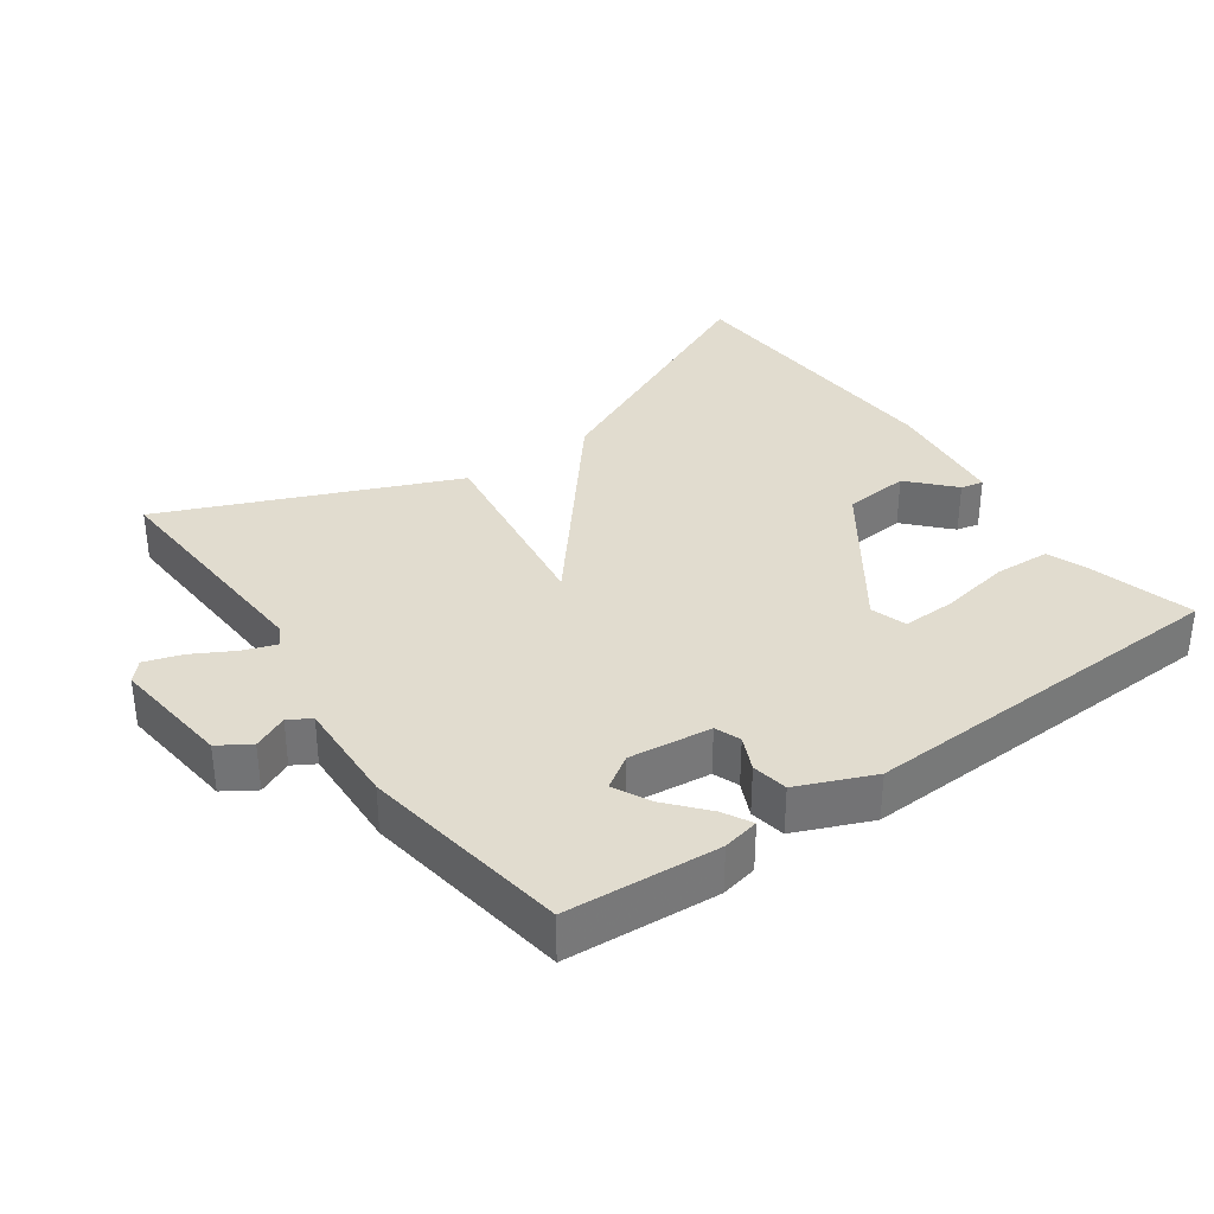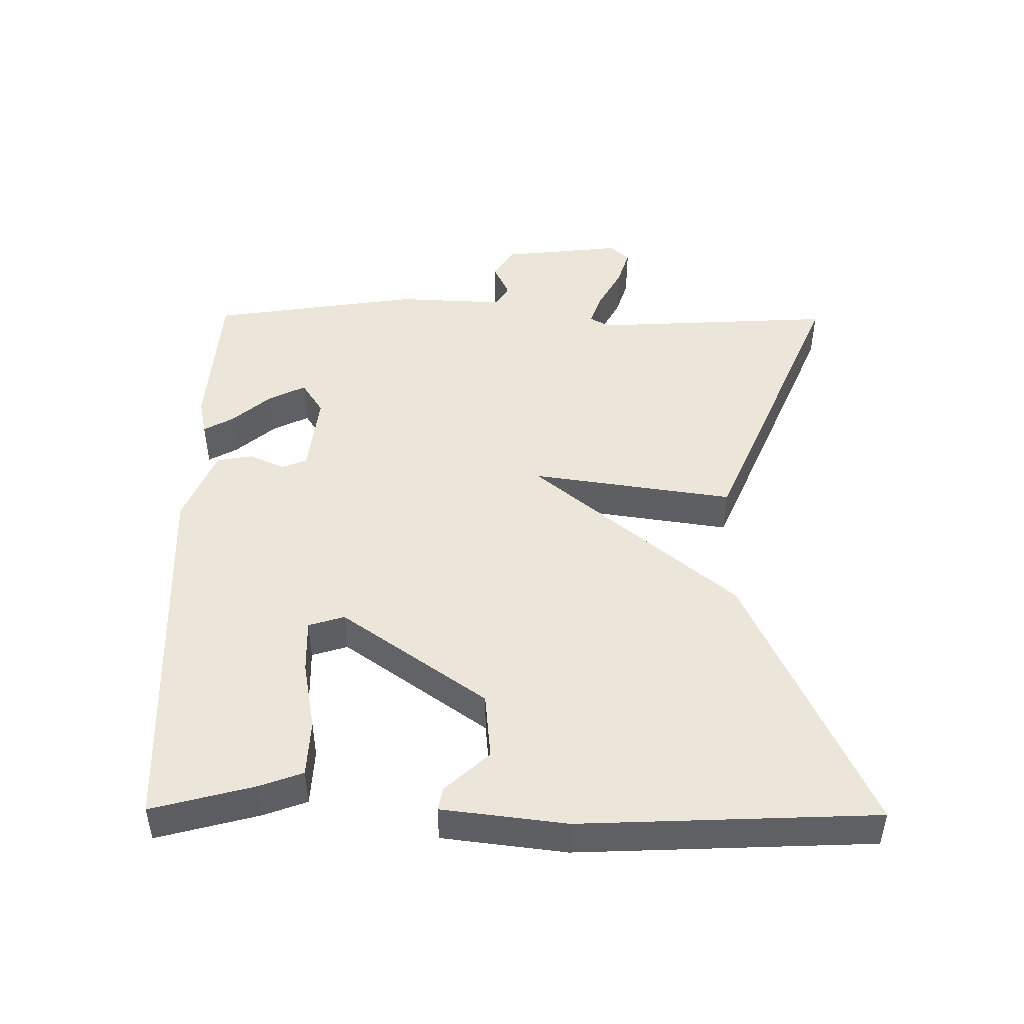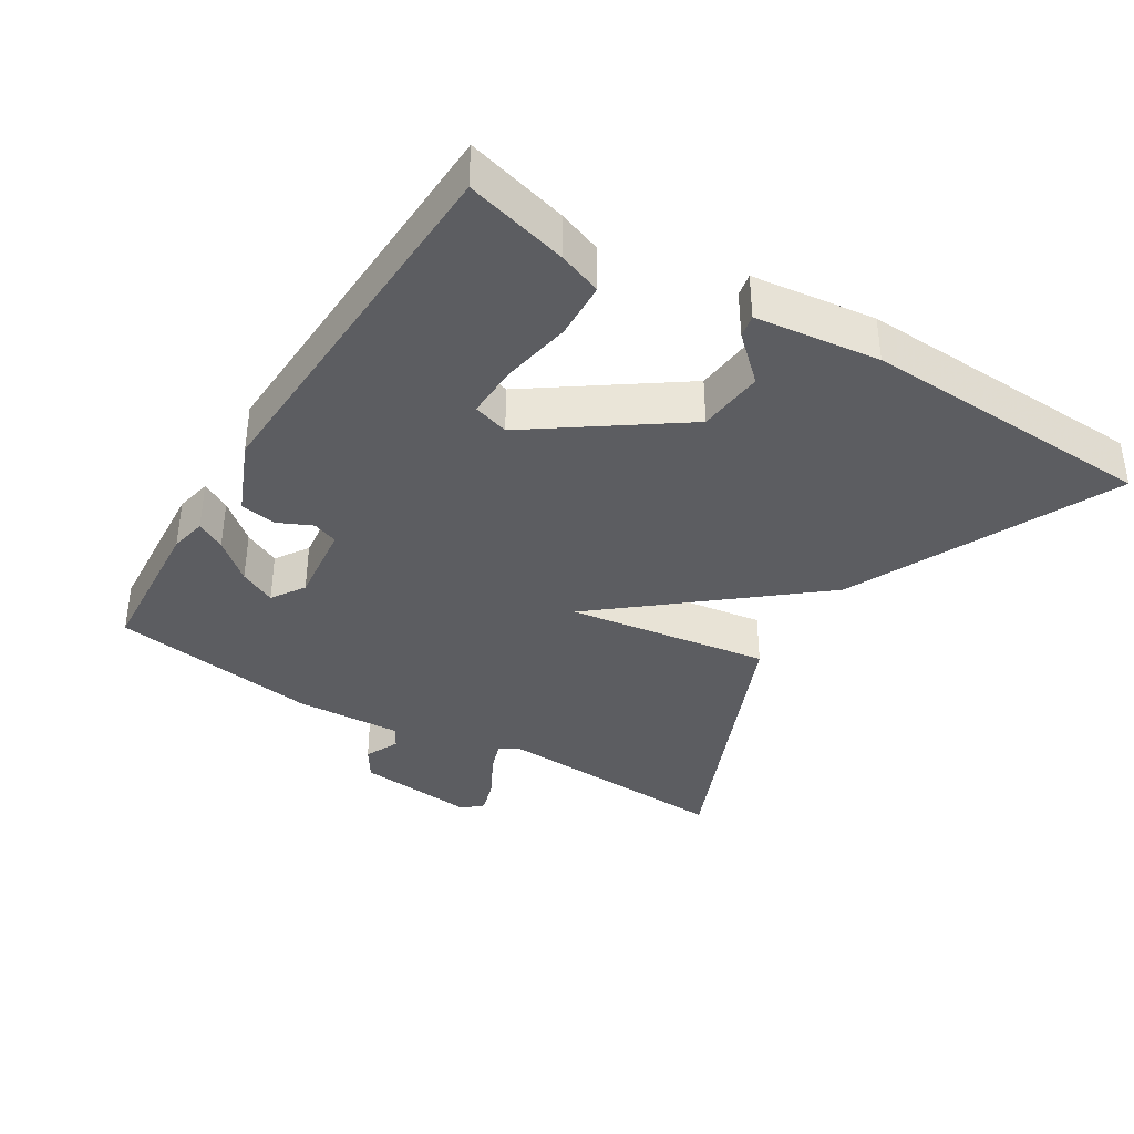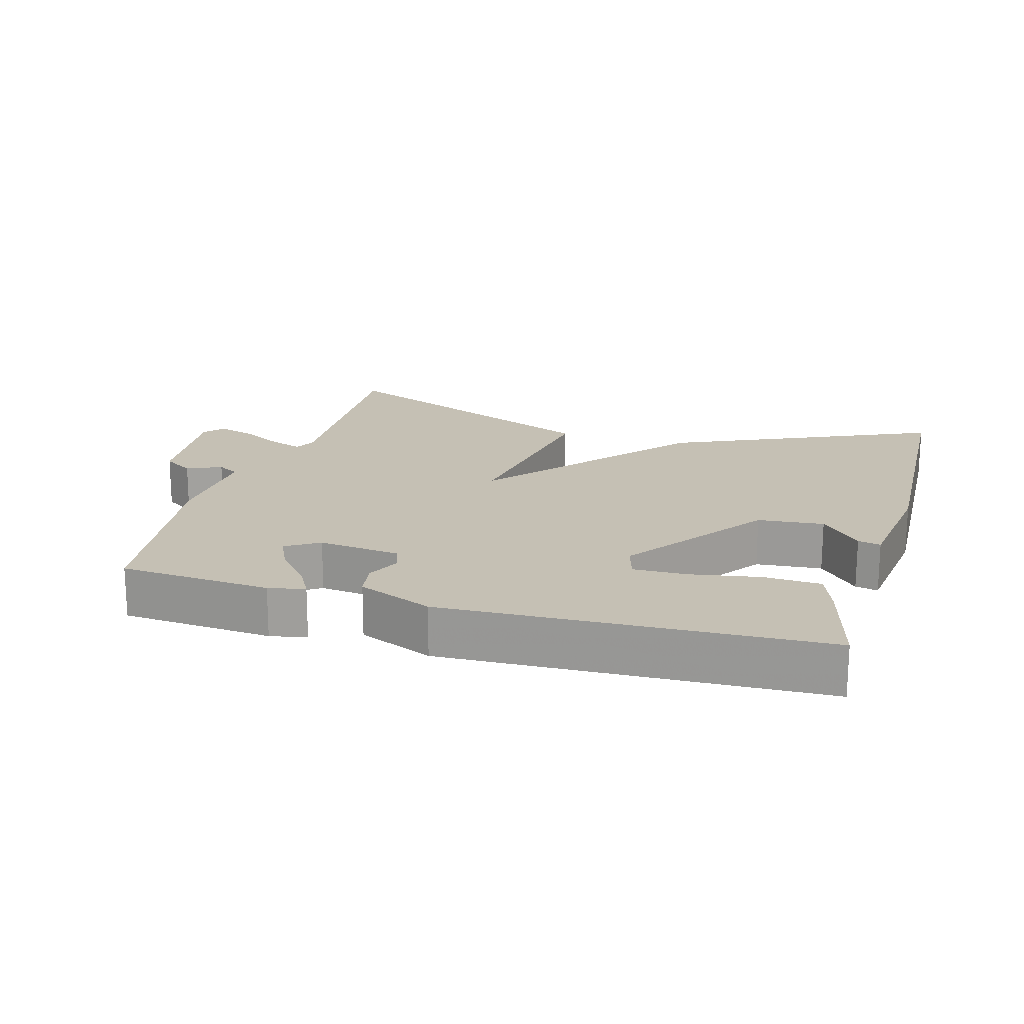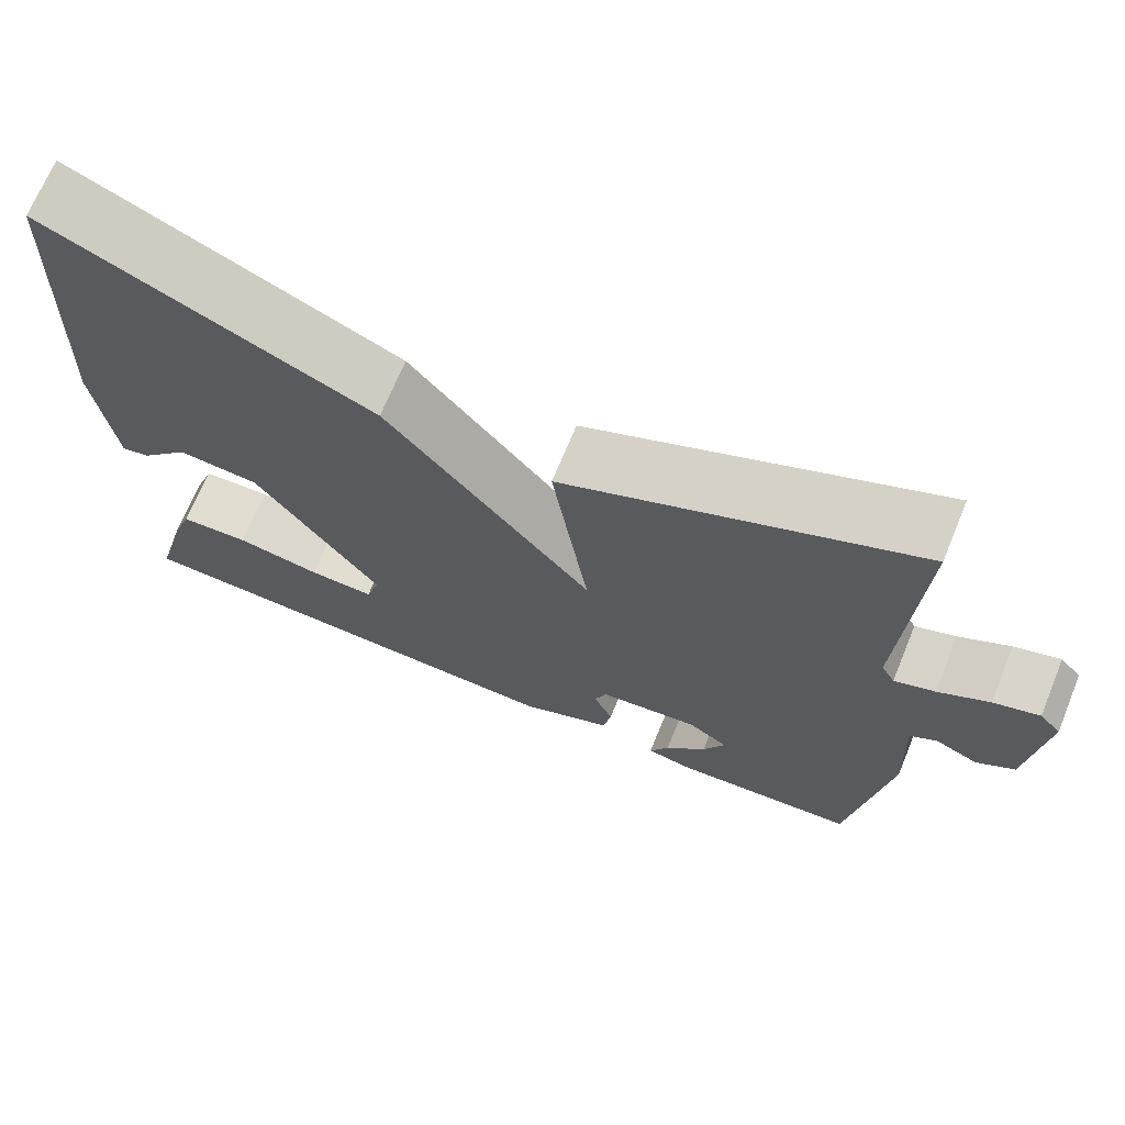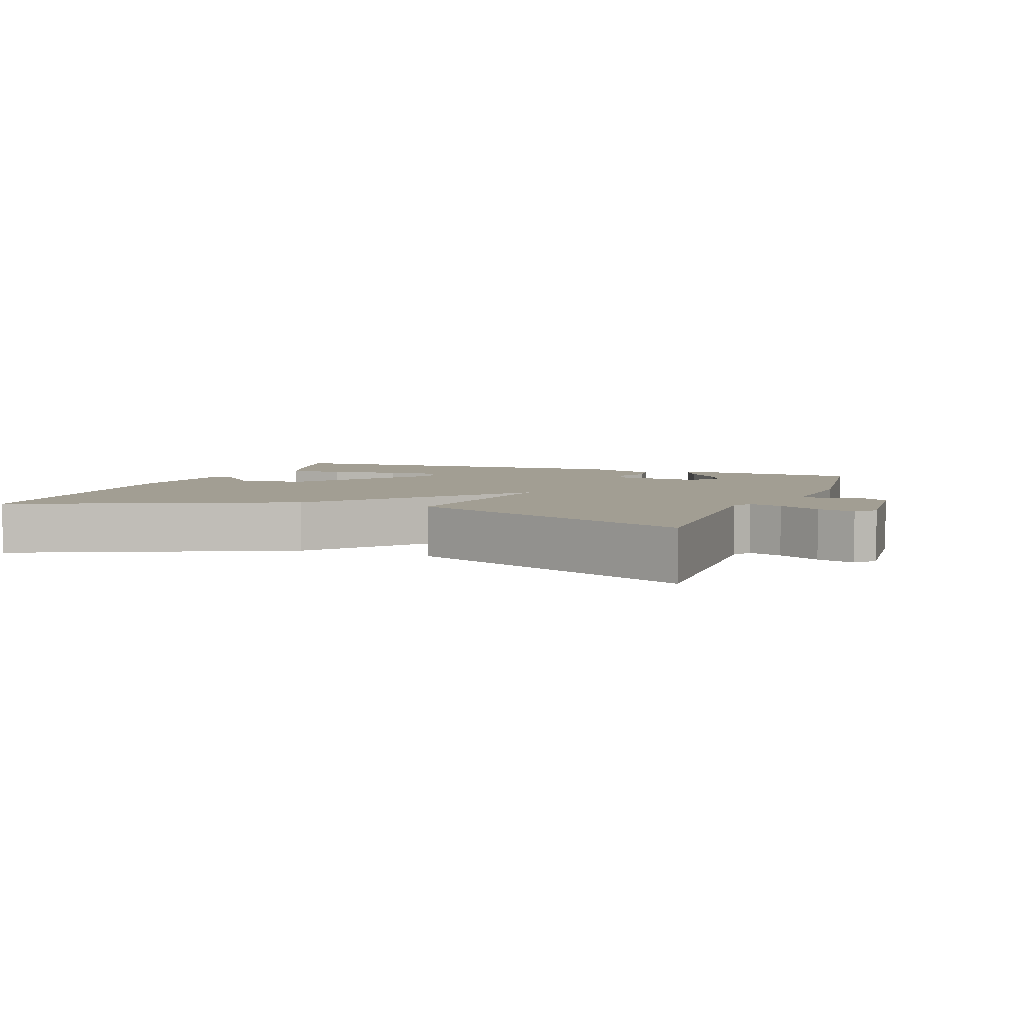
<metadata>
{"format":"obj","ext":"obj","renderer":"f3d","projection":"perspective","resolution":1024,"background":"white","views":[{"elev":34.4,"azim":144.5,"up":"+Y"},{"elev":47.3,"azim":-89.5,"up":"+Y"},{"elev":-37.2,"azim":-121.7,"up":"+Y"},{"elev":18.4,"azim":-163.7,"up":"+Y"},{"elev":69.4,"azim":22.4,"up":"+Z"},{"elev":5.0,"azim":21.0,"up":"+Y"}]}
</metadata>
<code>
v 0.5 0.07 -0.5
v 0.28 0.07 -0.516
v 0.227 0.07 -0.505
v 0.25 0.07 -0.463
v 0.299 0.07 -0.406
v 0.325 0.07 -0.353
v 0.277 0.07 -0.322
v 0.158 0.07 -0.336
v 0.144 0.07 -0.373
v 0.167 0.07 -0.423
v 0.158 0.07 -0.475
v 0.049 0.07 -0.521
v -0.5 0.07 -0.5
v -0.461 0.07 -0.353
v -0.438 0.07 -0.29
v -0.356 0.07 -0.286
v -0.255 0.07 -0.304
v -0.177 0.07 -0.306
v -0.161 0.07 -0.254
v -0.309 0.07 -0.045
v -0.405 0.07 -0.036
v -0.463 0.07 -0.099
v -0.496 0.07 -0.106
v -0.518 0.07 0.073
v -0.5 0.07 0.5
v -0.115 0.07 0.323
v 0.128 0.07 0.03
v 0.085 0.07 0.323
v 0.5 0.07 0.5
v 0.481 0.07 0.149
v 0.497 0.07 0.12
v 0.545 0.07 0.137
v 0.605 0.07 0.17
v 0.659 0.07 0.187
v 0.684 0.07 0.159
v 0.665 0.07 -0.016
v 0.62 0.07 -0.045
v 0.57 0.07 -0.022
v 0.538 0.07 -0.041
v 0.545 0.07 -0.197
v 0.5 0 -0.5
v 0.28 0 -0.516
v 0.227 0 -0.505
v 0.25 0 -0.463
v 0.299 0 -0.406
v 0.325 0 -0.353
v 0.277 0 -0.322
v 0.158 0 -0.336
v 0.144 0 -0.373
v 0.167 0 -0.423
v 0.158 0 -0.475
v 0.049 0 -0.521
v -0.5 0 -0.5
v -0.461 0 -0.353
v -0.438 0 -0.29
v -0.356 0 -0.286
v -0.255 0 -0.304
v -0.177 0 -0.306
v -0.161 0 -0.254
v -0.309 0 -0.045
v -0.405 0 -0.036
v -0.463 0 -0.099
v -0.496 0 -0.106
v -0.518 0 0.073
v -0.5 0 0.5
v -0.115 0 0.323
v 0.128 0 0.03
v 0.085 0 0.323
v 0.5 0 0.5
v 0.481 0 0.149
v 0.497 0 0.12
v 0.545 0 0.137
v 0.605 0 0.17
v 0.659 0 0.187
v 0.684 0 0.159
v 0.665 0 -0.016
v 0.62 0 -0.045
v 0.57 0 -0.022
v 0.538 0 -0.041
v 0.545 0 -0.197
f 39 40 1 2
f 36 37 38
f 35 36 38
f 34 35 38
f 33 34 38
f 32 33 38
f 31 32 38 39
f 30 31 39 2
f 27 28 29 30
f 24 25 26 27
f 21 22 23 24
f 20 21 24 27
f 19 20 27
f 18 19 27 30
f 15 16 17
f 14 15 17
f 13 14 17
f 12 13 17
f 11 12 17
f 10 11 17
f 9 10 17 18
f 8 9 18
f 7 8 18 30
f 2 3 4 5
f 2 5 6
f 30 2 6
f 6 7 30
f 42 41 80 79
f 78 77 76
f 78 76 75
f 78 75 74
f 78 74 73
f 78 73 72
f 79 78 72 71
f 42 79 71 70
f 70 69 68 67
f 67 66 65 64
f 64 63 62 61
f 67 64 61 60
f 67 60 59
f 70 67 59 58
f 57 56 55
f 57 55 54
f 57 54 53
f 57 53 52
f 57 52 51
f 57 51 50
f 58 57 50 49
f 58 49 48
f 70 58 48 47
f 45 44 43 42
f 46 45 42
f 46 42 70
f 70 47 46
f 1 41 42 2
f 2 42 43 3
f 3 43 44 4
f 4 44 45 5
f 5 45 46 6
f 6 46 47 7
f 7 47 48 8
f 8 48 49 9
f 9 49 50 10
f 10 50 51 11
f 11 51 52 12
f 12 52 53 13
f 13 53 54 14
f 14 54 55 15
f 15 55 56 16
f 16 56 57 17
f 17 57 58 18
f 18 58 59 19
f 19 59 60 20
f 20 60 61 21
f 21 61 62 22
f 22 62 63 23
f 23 63 64 24
f 24 64 65 25
f 25 65 66 26
f 26 66 67 27
f 27 67 68 28
f 28 68 69 29
f 29 69 70 30
f 30 70 71 31
f 31 71 72 32
f 32 72 73 33
f 33 73 74 34
f 34 74 75 35
f 35 75 76 36
f 36 76 77 37
f 37 77 78 38
f 38 78 79 39
f 39 79 80 40
f 40 80 41 1

</code>
